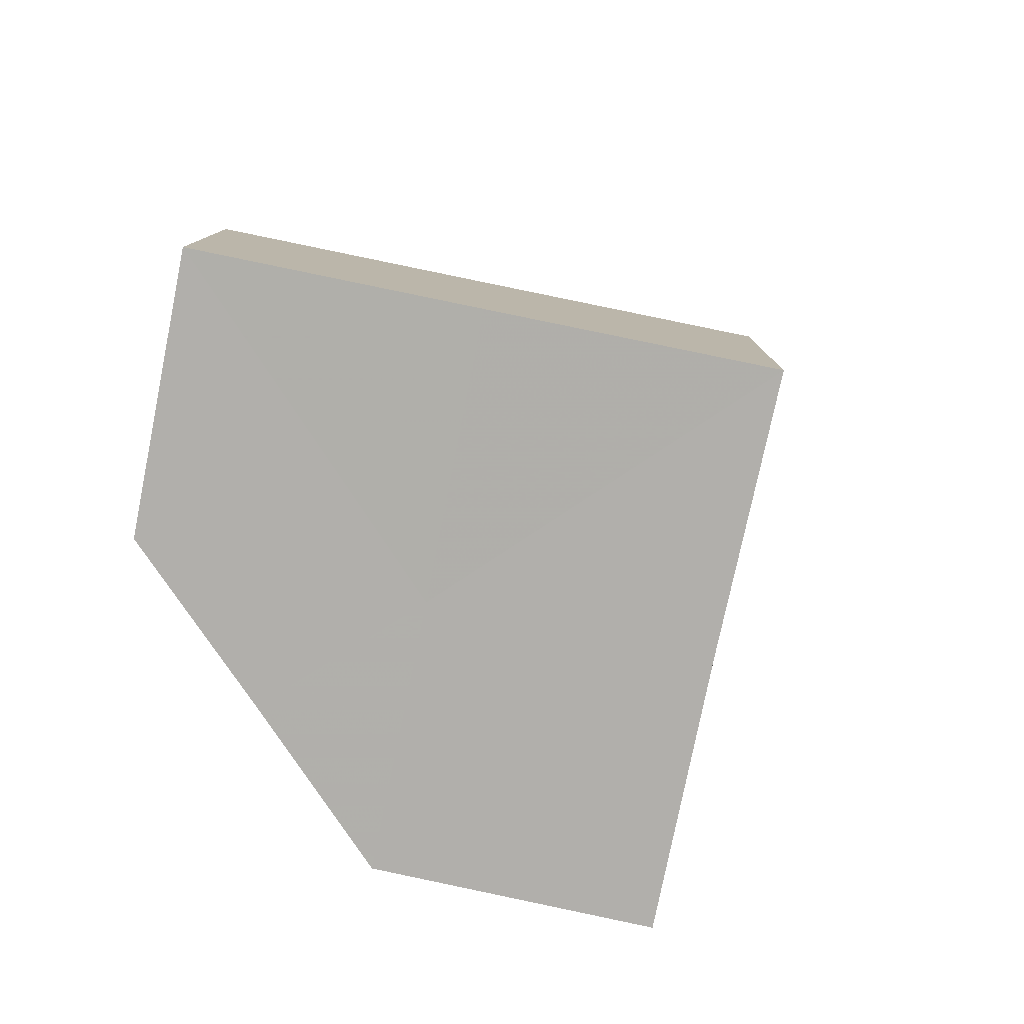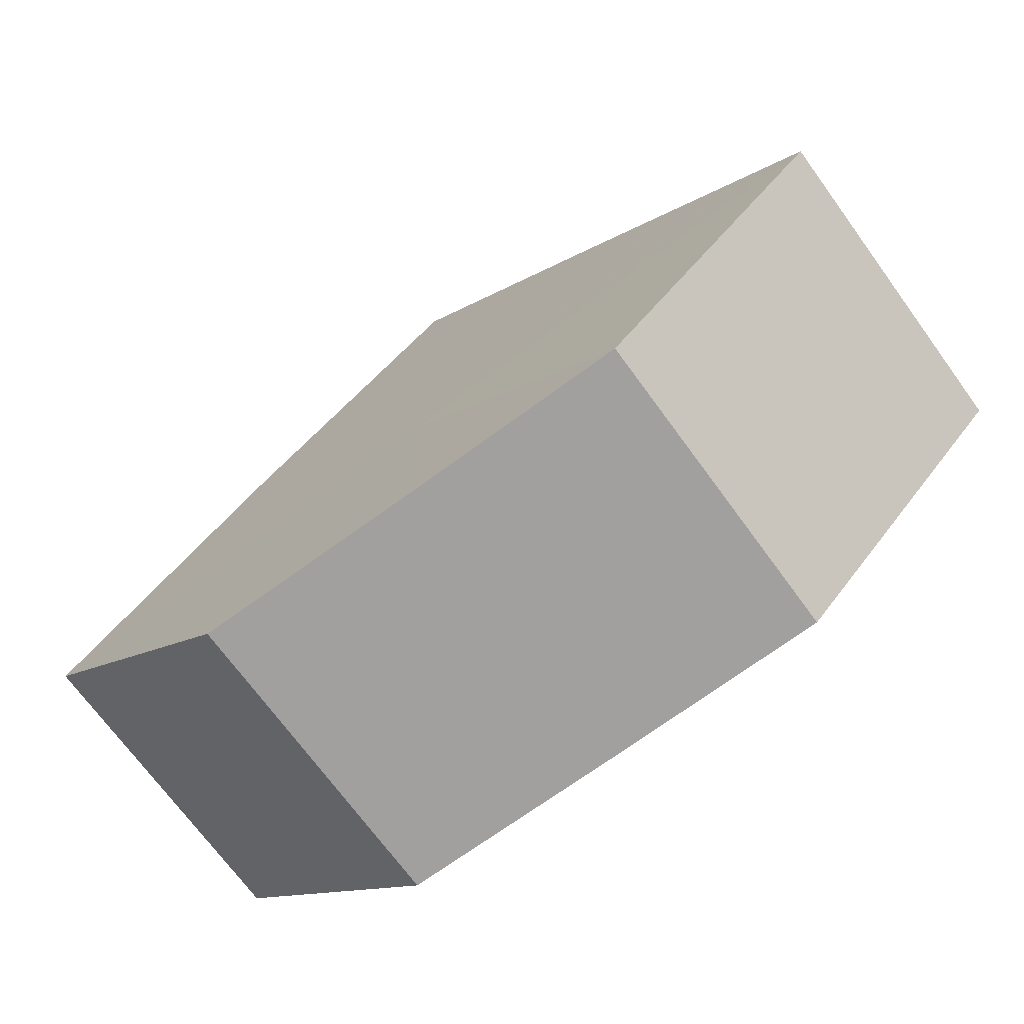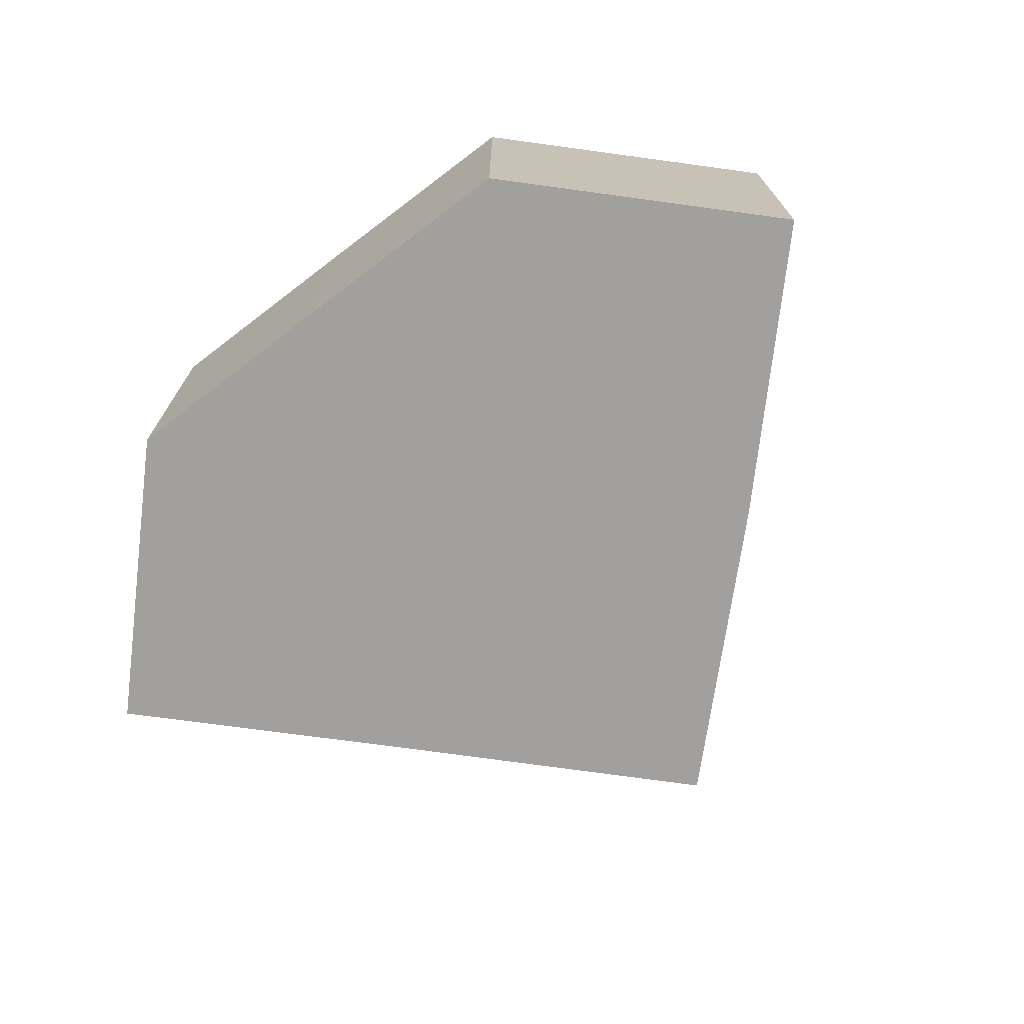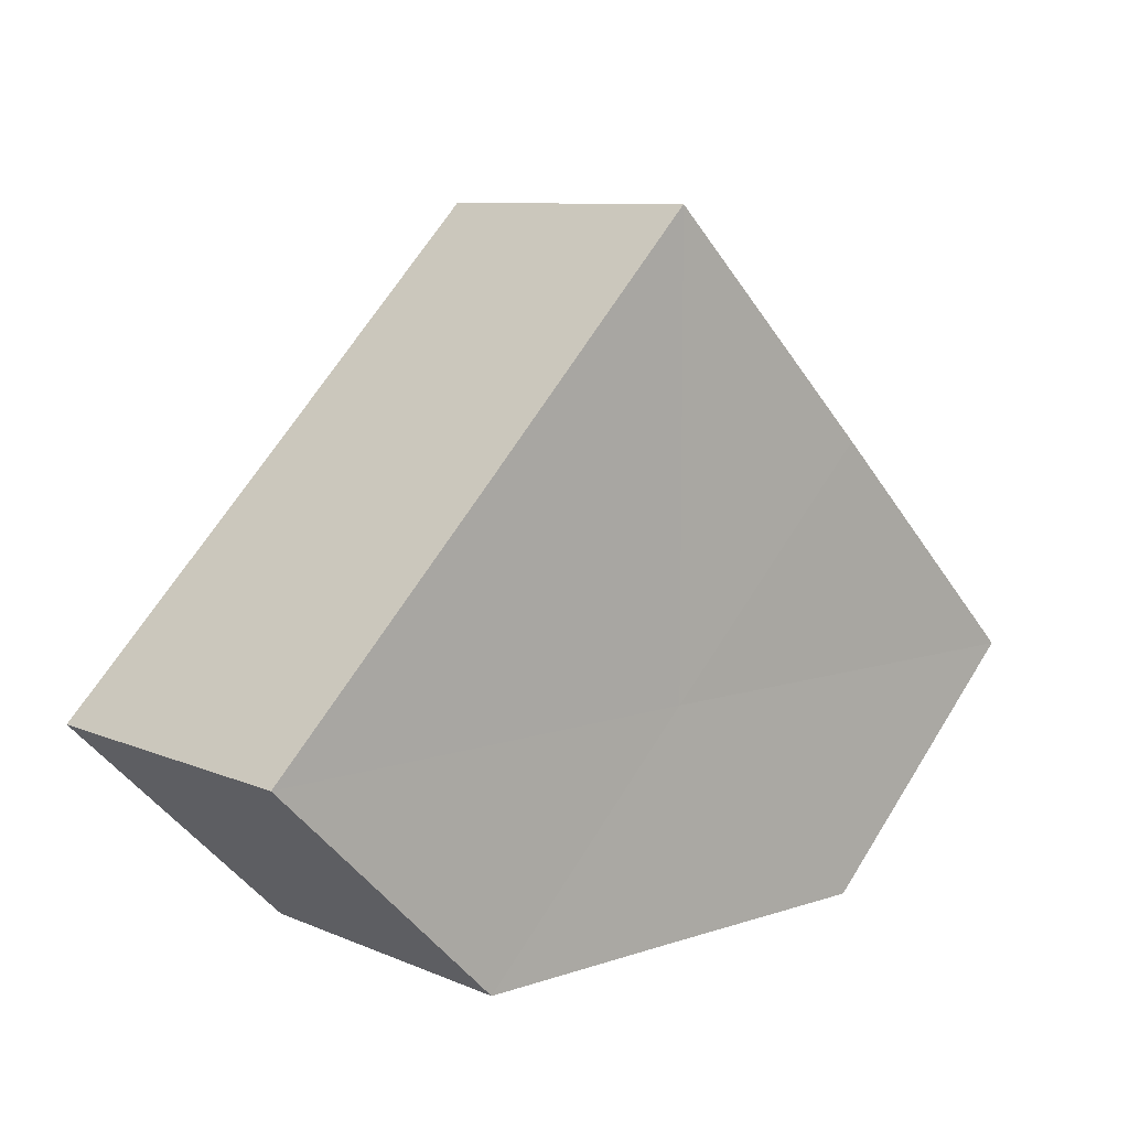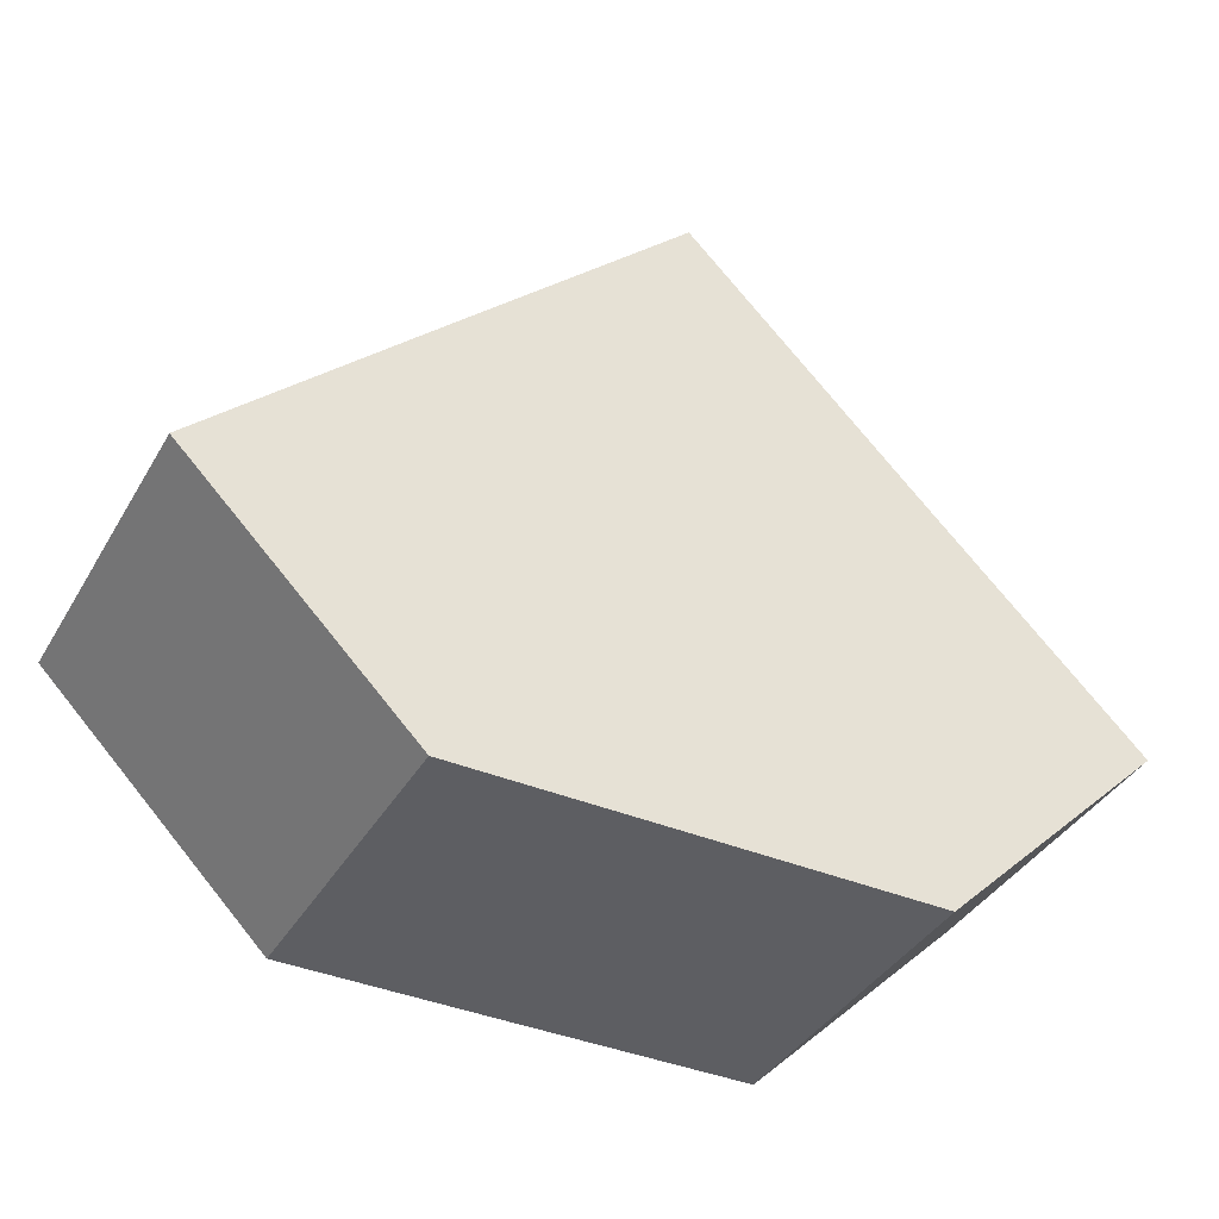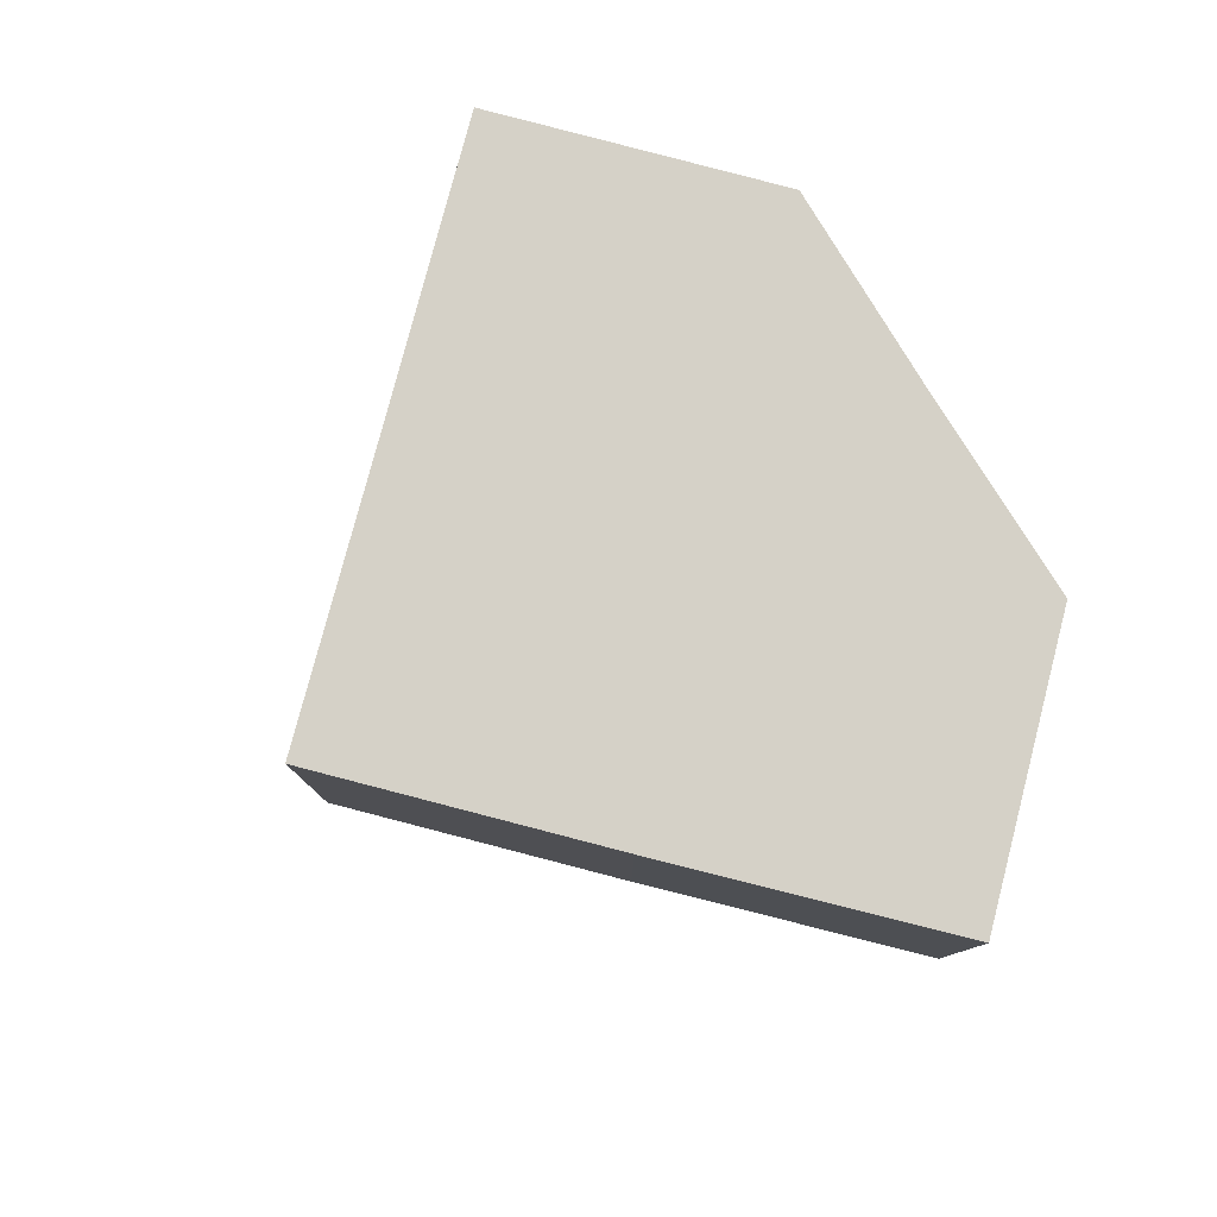
<metadata>
{"format":"obj","ext":"obj","renderer":"f3d","projection":"perspective","resolution":1024,"background":"white","views":[{"elev":-78.2,"azim":123.5,"up":"+Z"},{"elev":-71.9,"azim":36.2,"up":"+Y"},{"elev":-71.8,"azim":37.3,"up":"+Z"},{"elev":9.2,"azim":138.0,"up":"+Y"},{"elev":-39.4,"azim":-27.5,"up":"+Y"},{"elev":78.9,"azim":-120.7,"up":"+Z"}]}
</metadata>
<code>
o 25393
v 2217 1868 15.06
v 2217 1868 15.06
v 2217 1868 15.07
v 2217 1868 15.06
v 2217 1868 15.07
v 2217 1868 15.06
v 2217 1868 15.07
v 2217 1868 15.06
v 2217 1868 15.07
v 2217 1868 15.06
v 2217 1868 15.07
v 2217 1868 15.06
v 2217 1868 15.07
v 2217 1868 15.06
v 2217 1868 15.07
v 2217 1868 15.06
v 2217 1868 15.07
v 2217 1868 15.06
v 2217 1868 15.06
v 2217 1868 15.06
v 2217 1868 15.06
v 2217 1868 15.06
v 2217 1868 15.06
v 2217 1868 15.06
v 2217 1868 15.06
v 2217 1868 15.07
v 2217 1868 15.07
v 2217 1868 15.07
v 2217 1868 15.07
v 2217 1868 15.07
v 2217 1868 15.06
v 2217 1868 15.07
v 2217 1868 15.06
v 2217 1868 15.06
v 2217 1868 15.06
v 2217 1868 15.06
v 2217 1868 15.07
v 2217 1868 15.06
v 2217 1868 15.06
v 2217 1868 15.06
v 2217 1868 15.07
v 2217 1868 15.07
v 2217 1868 15.07
v 2217 1868 15.07
v 2217 1868 15.07
v 2217 1868 15.07
v 2217 1868 15.07
v 2217 1868 15.07
v 2217 1868 15.07
v 2217 1868 15.07
f 1 2 3
f 2 4 5
f 6 1 7
f 8 6 9
f 9 10 11
f 11 12 13
f 13 14 15
f 15 16 17
f 18 16 19
f 18 20 16
f 18 19 21
f 18 21 22
f 18 23 20
f 18 22 24
f 18 25 23
f 18 24 25
f 26 23 27
f 28 24 29
f 30 31 26
f 32 33 28
f 34 35 30
f 35 36 37
f 38 39 32
f 39 40 41
f 42 43 44
f 42 45 43
f 42 44 46
f 42 47 45
f 42 46 48
f 42 49 47
f 42 48 50
f 42 50 49

</code>
